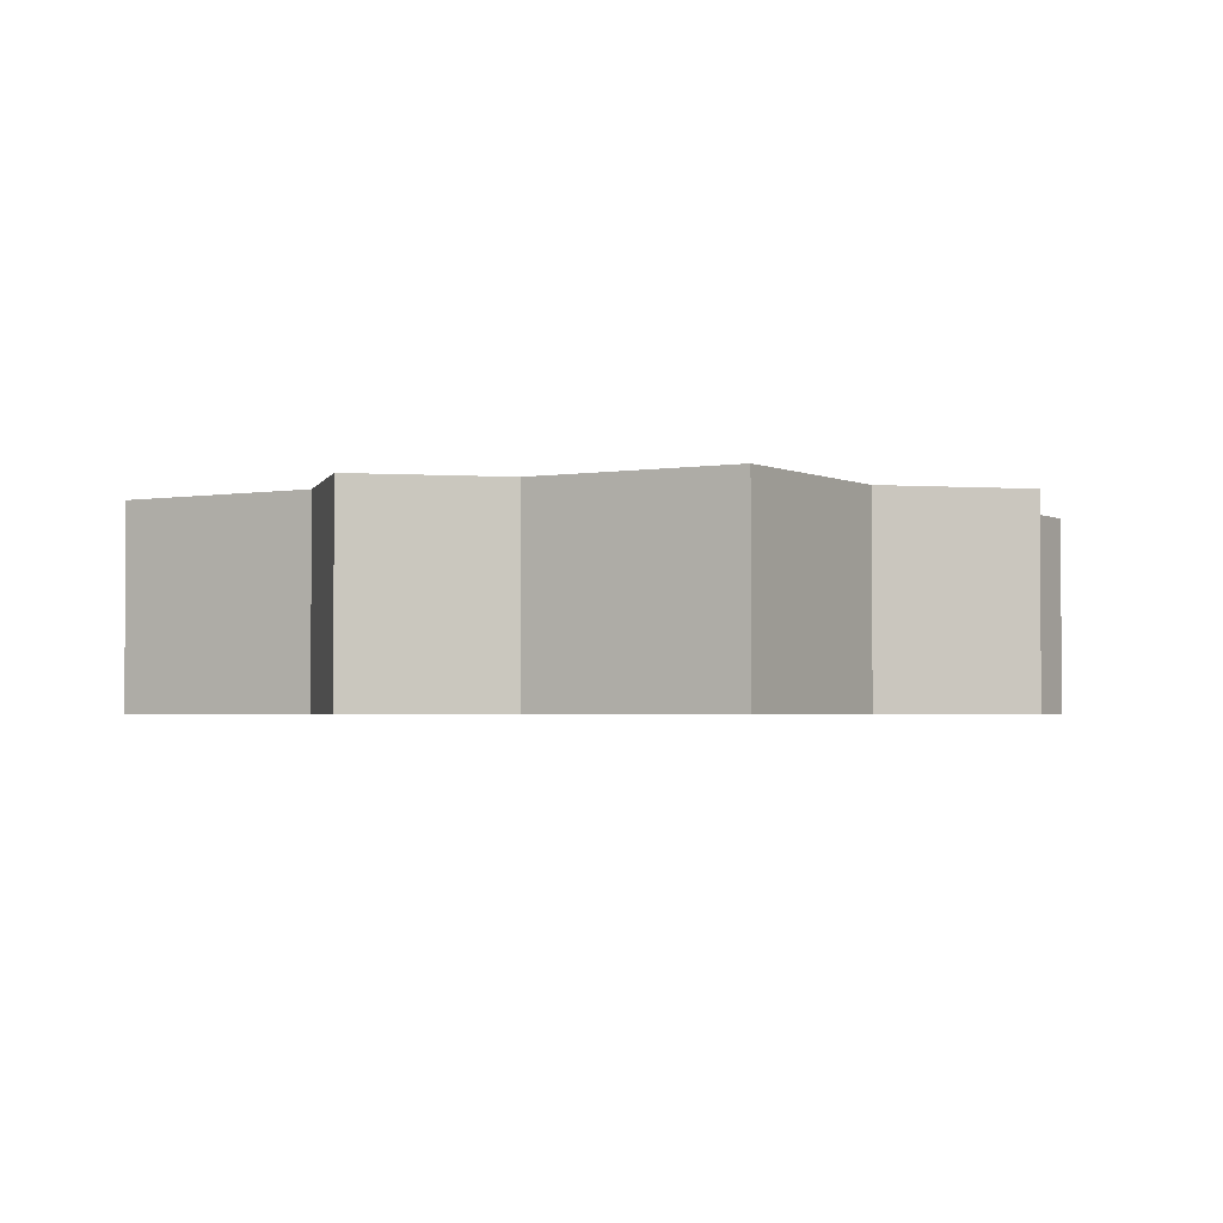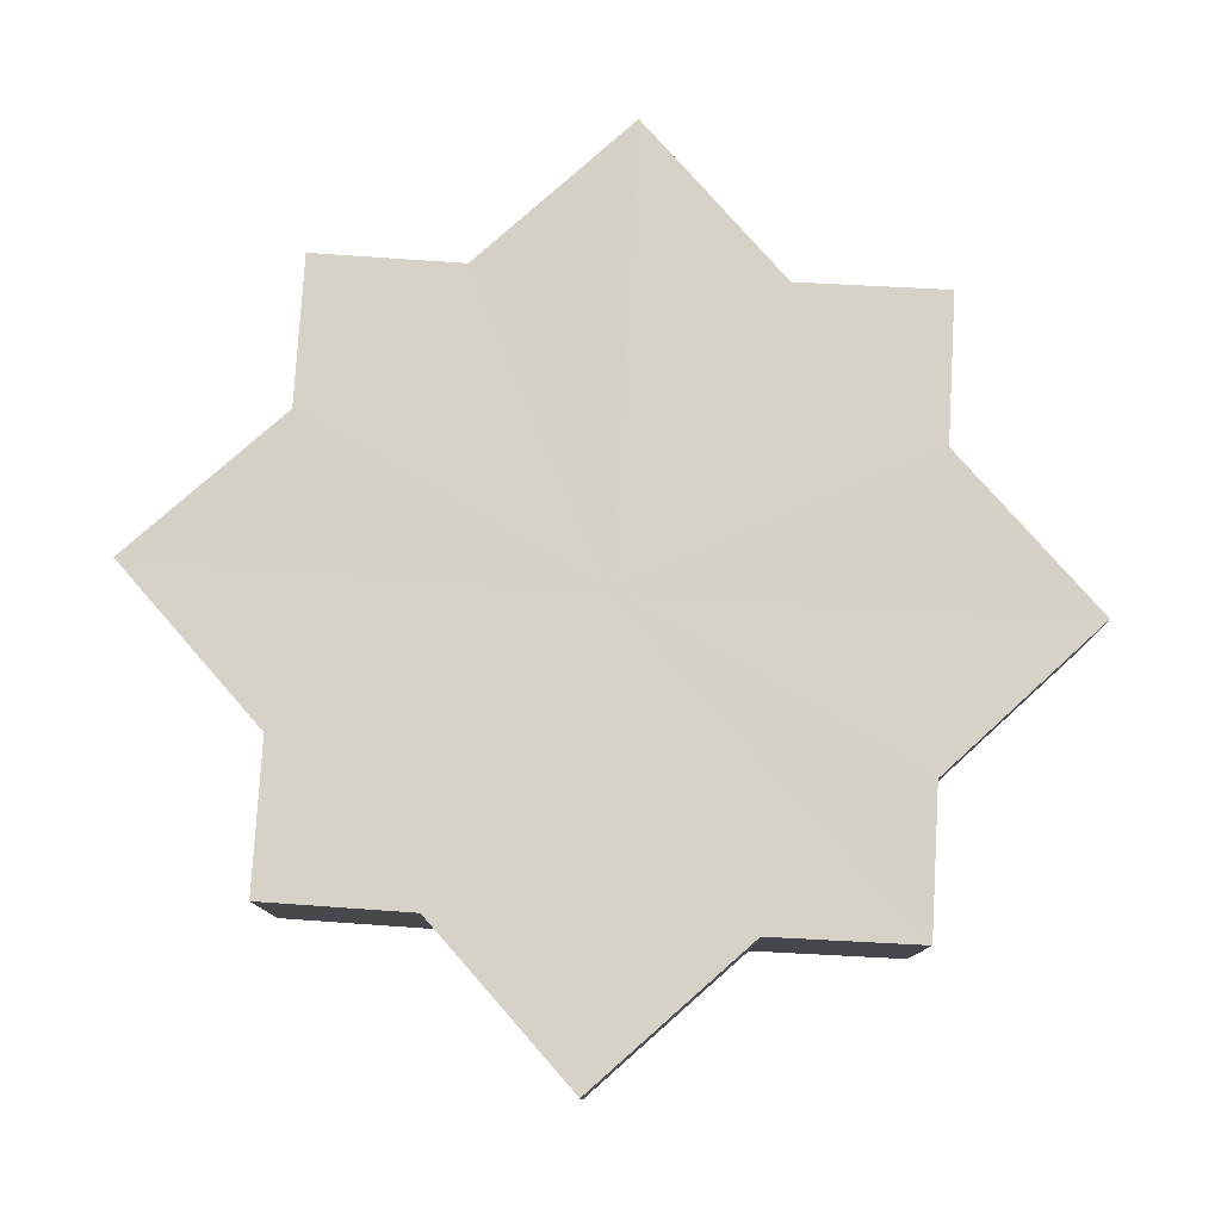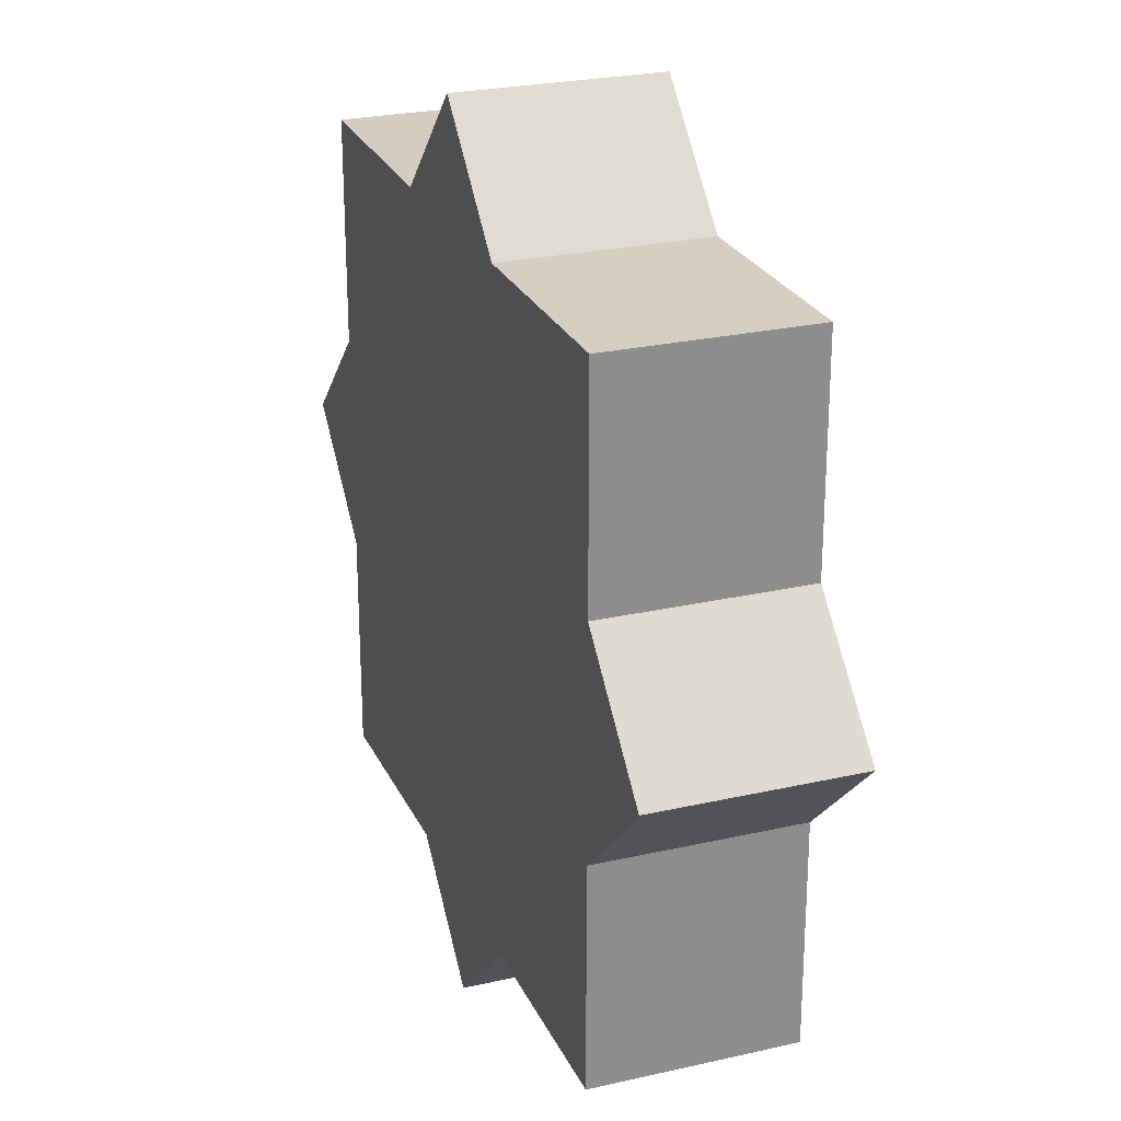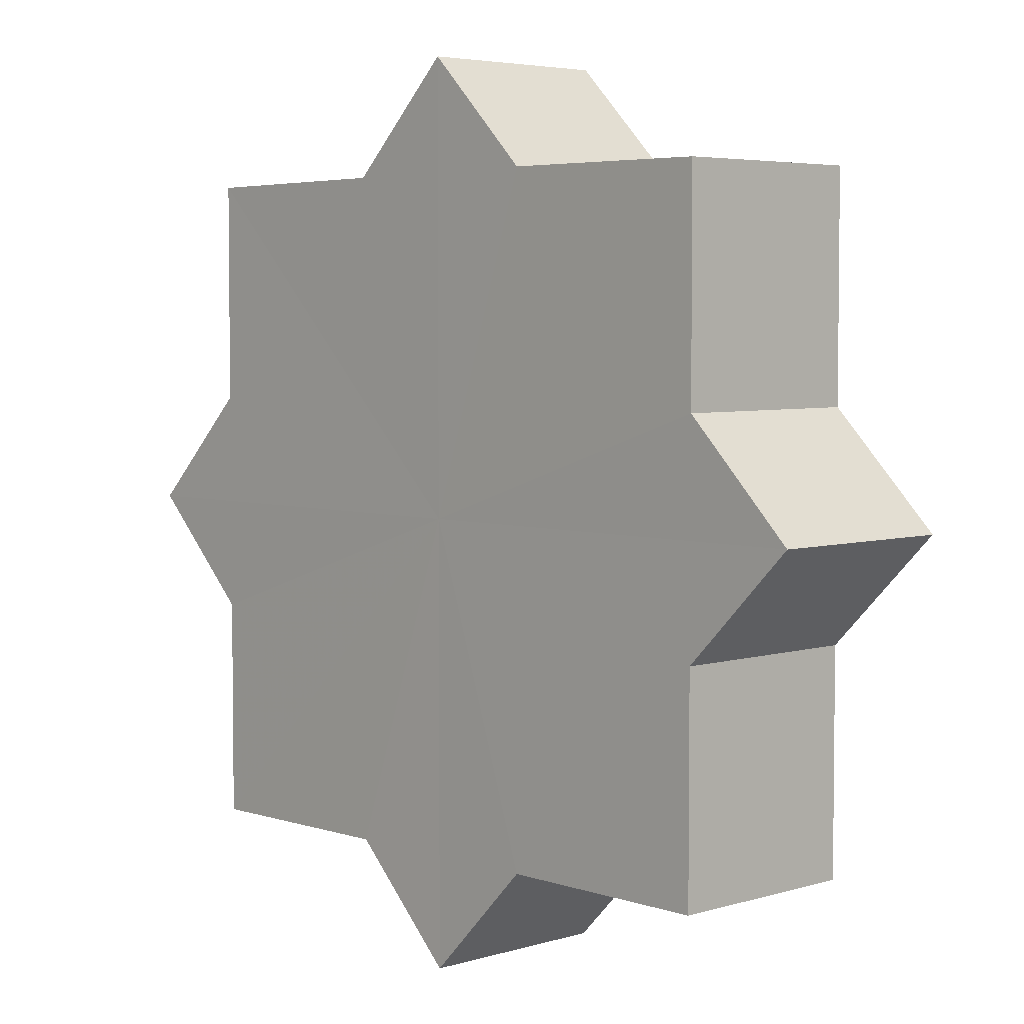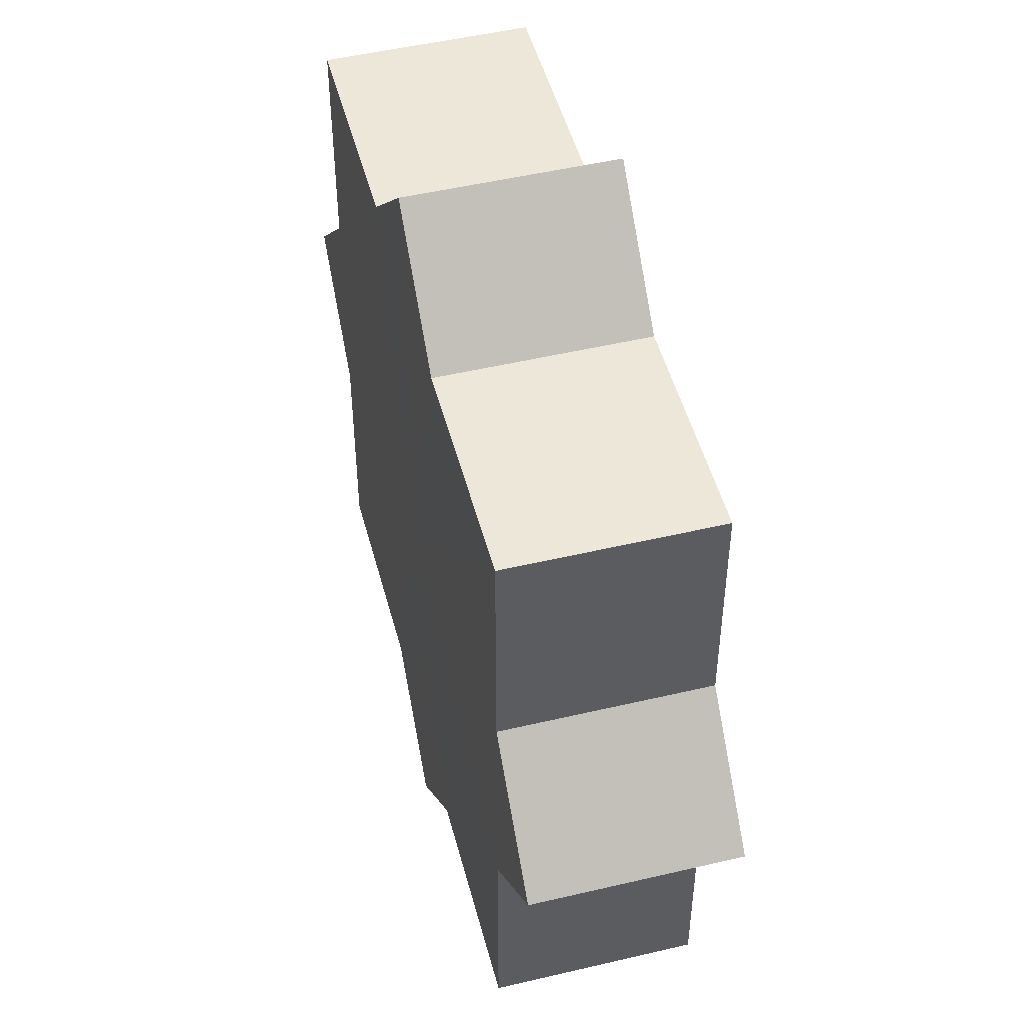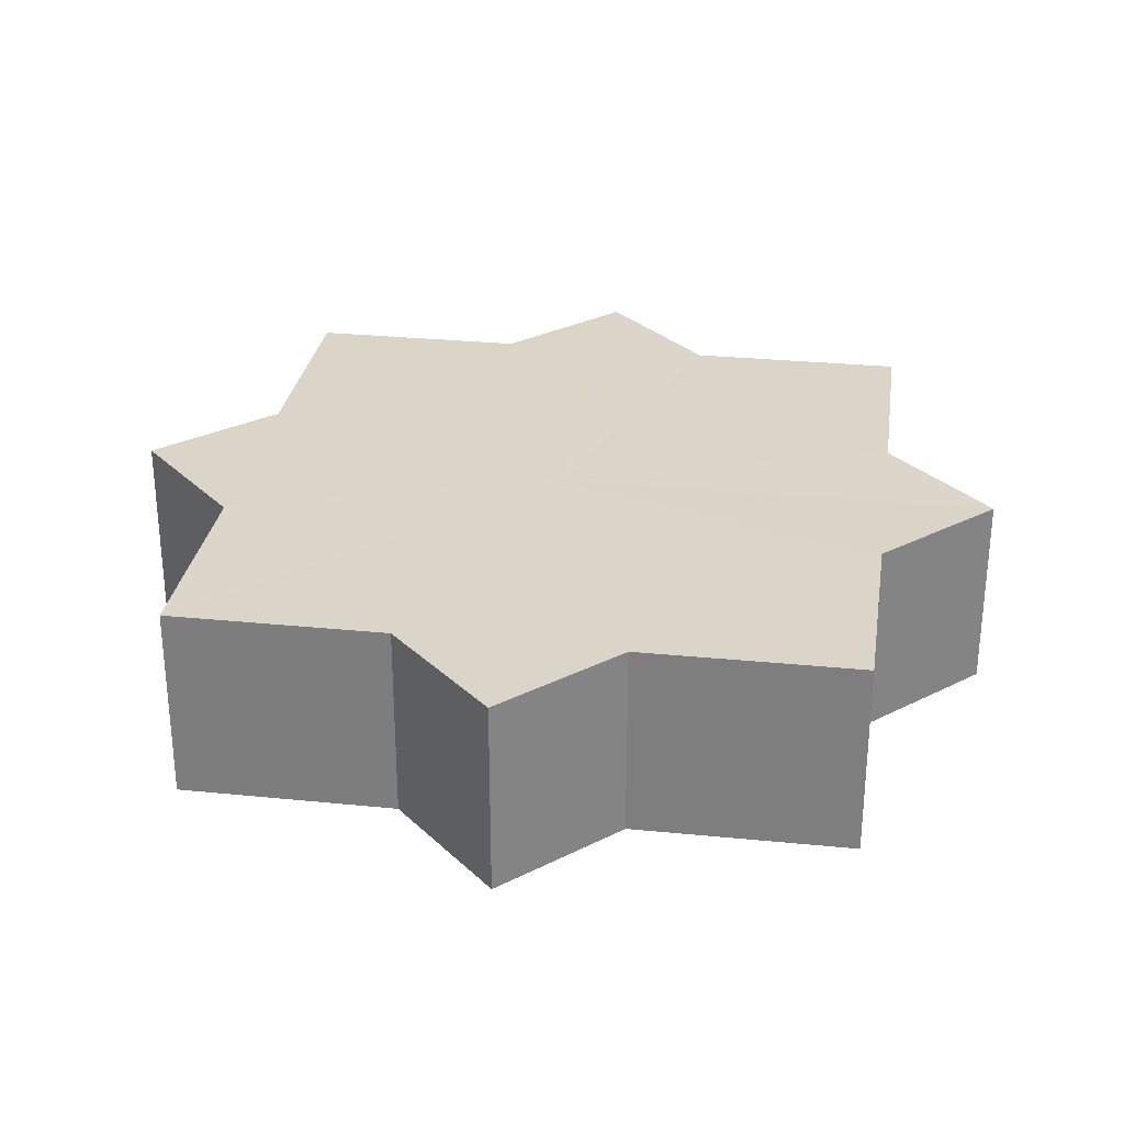
<metadata>
{"format":"obj","ext":"obj","renderer":"f3d","projection":"perspective","resolution":1024,"background":"white","views":[{"elev":-2.3,"azim":31.5,"up":"+Z"},{"elev":78.6,"azim":138.5,"up":"+Z"},{"elev":25.3,"azim":-110.3,"up":"+Y"},{"elev":4.4,"azim":46.6,"up":"+Y"},{"elev":49.4,"azim":-104.5,"up":"+Y"},{"elev":29.5,"azim":98.5,"up":"+Z"}]}
</metadata>
<code>
o 18861
v 2169 1869 7.845
v 2169 1869 7.845
v 2169 1869 7.864
v 2169 1869 7.845
v 2169 1869 7.864
v 2169 1869 7.845
v 2169 1869 7.864
v 2169 1869 7.845
v 2169 1869 7.864
v 2169 1869 7.845
v 2169 1869 7.845
v 2169 1869 7.845
v 2169 1869 7.845
v 2169 1869 7.845
v 2169 1869 7.864
v 2169 1869 7.864
v 2169 1869 7.845
v 2169 1869 7.864
v 2169 1869 7.845
v 2169 1869 7.845
v 2169 1869 7.845
v 2169 1869 7.845
v 2169 1869 7.864
v 2169 1869 7.845
v 2169 1869 7.864
v 2169 1869 7.864
v 2169 1869 7.845
v 2169 1869 7.864
v 2169 1869 7.845
v 2169 1869 7.845
v 2169 1869 7.845
v 2169 1869 7.845
v 2169 1869 7.864
v 2169 1869 7.845
v 2169 1869 7.864
v 2169 1869 7.864
v 2169 1869 7.845
v 2169 1869 7.864
v 2169 1869 7.845
v 2169 1869 7.845
v 2169 1869 7.845
v 2169 1869 7.845
v 2169 1869 7.864
v 2169 1869 7.845
v 2169 1869 7.864
v 2169 1869 7.864
v 2169 1869 7.845
v 2169 1869 7.864
v 2169 1869 7.845
v 2169 1869 7.845
v 2169 1869 7.845
v 2169 1869 7.845
v 2169 1869 7.864
v 2169 1869 7.845
v 2169 1869 7.845
v 2169 1869 7.864
v 2169 1869 7.864
v 2169 1869 7.845
v 2169 1869 7.845
v 2169 1869 7.864
v 2169 1869 7.864
v 2169 1869 7.864
v 2169 1869 7.845
v 2169 1869 7.864
v 2169 1869 7.845
v 2169 1869 7.845
v 2169 1869 7.845
v 2169 1869 7.845
v 2169 1869 7.864
v 2169 1869 7.845
v 2169 1869 7.845
v 2169 1869 7.845
v 2169 1869 7.864
v 2169 1869 7.845
v 2169 1869 7.845
v 2169 1869 7.864
v 2169 1869 7.845
v 2169 1869 7.864
v 2169 1869 7.845
v 2169 1869 7.864
v 2169 1869 7.864
v 2169 1869 7.864
v 2169 1869 7.864
v 2169 1869 7.864
v 2169 1869 7.864
v 2169 1869 7.864
v 2169 1869 7.864
v 2169 1869 7.864
v 2169 1869 7.864
v 2169 1869 7.864
v 2169 1869 7.864
v 2169 1869 7.864
v 2169 1869 7.864
v 2169 1869 7.864
v 2169 1869 7.864
v 2169 1869 7.864
v 2169 1869 7.864
v 2169 1869 7.864
f 1 2 3
f 2 4 5
f 3 6 7
f 7 8 9
f 10 8 11
f 10 12 8
f 10 11 13
f 10 14 12
f 15 13 16
f 10 13 17
f 18 19 15
f 20 21 18
f 21 22 23
f 10 17 24
f 25 24 26
f 10 24 27
f 28 29 25
f 30 31 28
f 31 32 33
f 10 27 34
f 35 34 36
f 10 34 37
f 38 39 35
f 40 41 38
f 41 42 43
f 10 37 44
f 45 44 46
f 10 44 47
f 48 49 45
f 50 51 48
f 51 52 53
f 10 47 54
f 10 54 55
f 56 54 57
f 10 55 58
f 10 58 59
f 10 59 14
f 60 58 61
f 62 63 56
f 64 65 60
f 66 67 62
f 67 68 69
f 70 71 64
f 71 72 73
f 74 75 76
f 75 77 78
f 76 79 80
f 80 14 81
f 82 83 84
f 82 85 83
f 82 84 86
f 82 87 85
f 82 86 88
f 82 89 87
f 82 88 90
f 82 91 89
f 82 90 92
f 82 93 91
f 82 92 94
f 82 95 93
f 82 94 96
f 82 97 95
f 82 96 98
f 82 98 97

</code>
